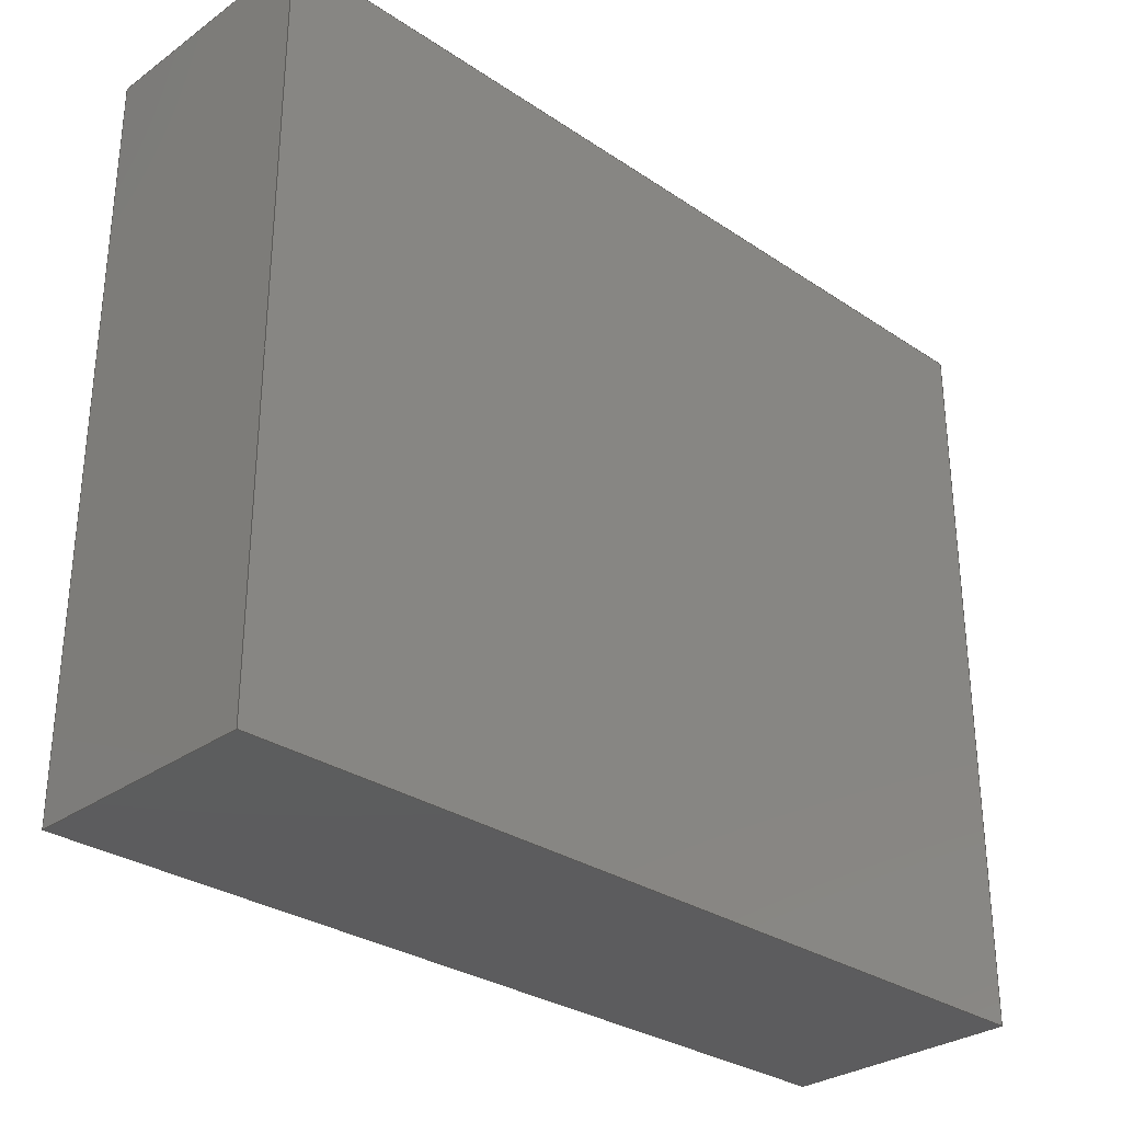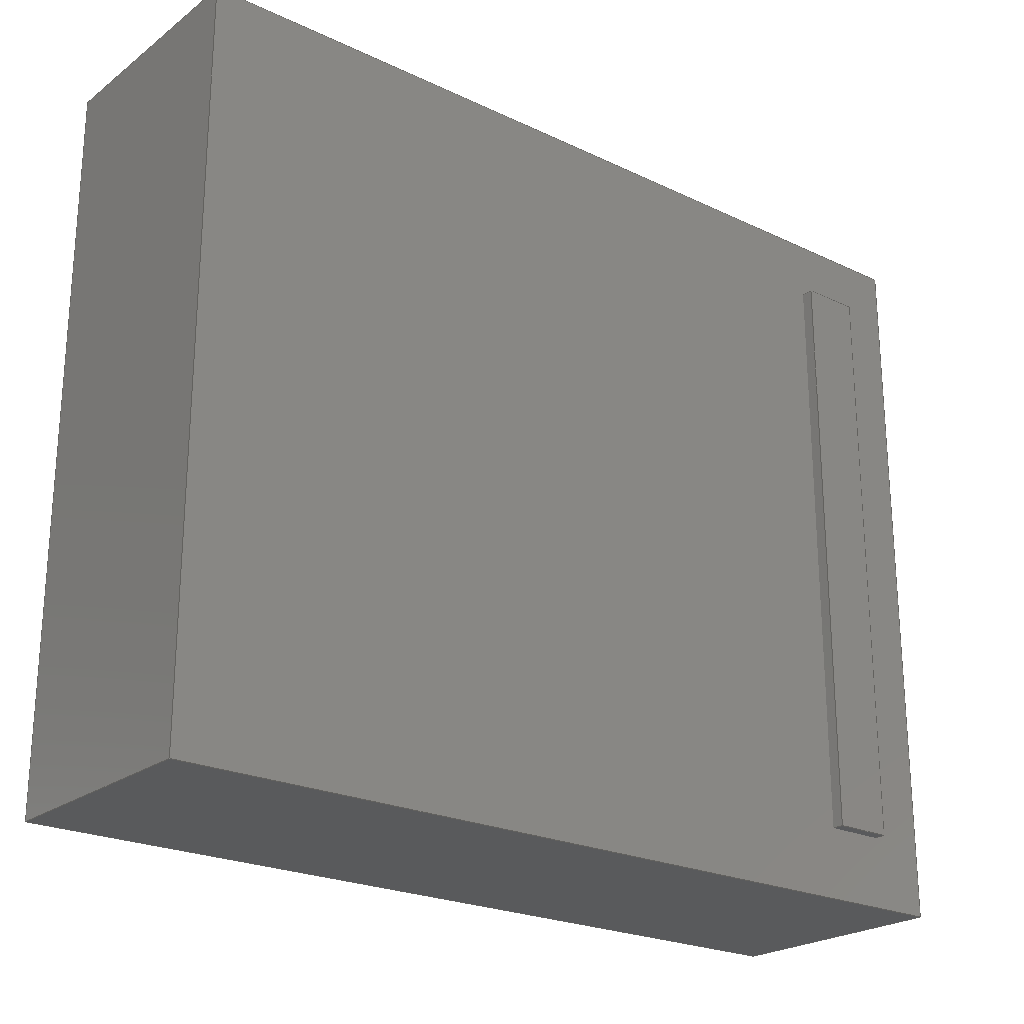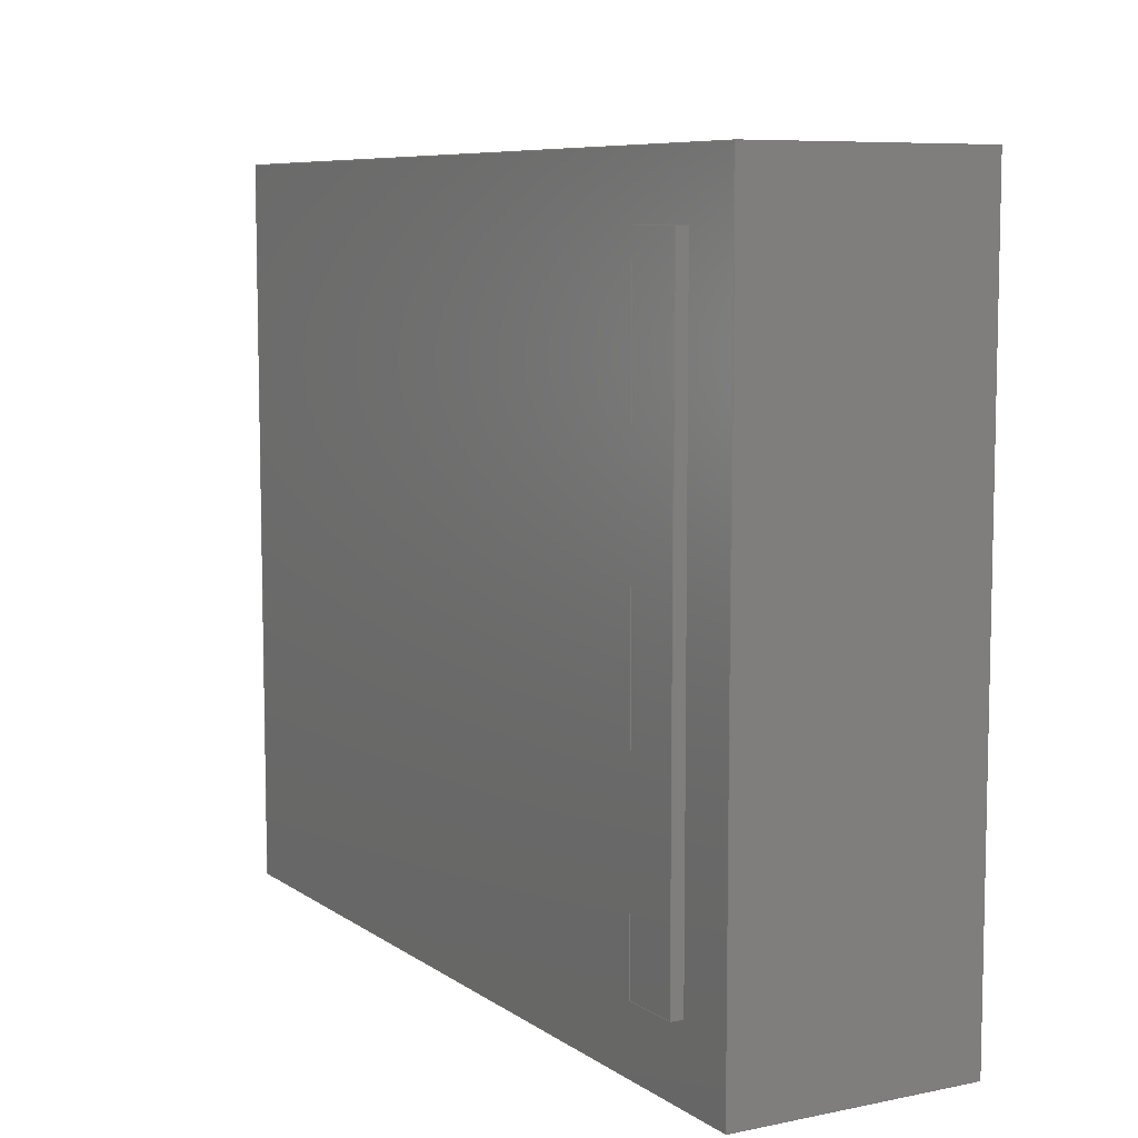
<metadata>
{"format":"step","ext":"step","renderer":"f3d","projection":"perspective","resolution":1024,"background":"white","views":[{"elev":-30.2,"azim":-44.1,"up":"+Z"},{"elev":-23.1,"azim":141.2,"up":"+Z"},{"elev":7.8,"azim":-119.6,"up":"+Z"}]}
</metadata>
<code>
ISO-10303-21;
DATA;
#1=MECHANICAL_DESIGN_GEOMETRIC_PRESENTATION_REPRESENTATION('',(#6,#7),
#317);
#2=SHAPE_REPRESENTATION_RELATIONSHIP('SRR','None',#324,#3);
#3=ADVANCED_BREP_SHAPE_REPRESENTATION('',(#4),#316);
#4=MANIFOLD_SOLID_BREP('\X2\30DC30C730A3\X0\1',#189);
#5=FACE_BOUND('',#29,.T.);
#6=STYLED_ITEM('',(#335),#182);
#7=STYLED_ITEM('',(#334),#4);
#8=FACE_OUTER_BOUND('',#19,.T.);
#9=FACE_OUTER_BOUND('',#20,.T.);
#10=FACE_OUTER_BOUND('',#21,.T.);
#11=FACE_OUTER_BOUND('',#22,.T.);
#12=FACE_OUTER_BOUND('',#23,.T.);
#13=FACE_OUTER_BOUND('',#24,.T.);
#14=FACE_OUTER_BOUND('',#25,.T.);
#15=FACE_OUTER_BOUND('',#26,.T.);
#16=FACE_OUTER_BOUND('',#27,.T.);
#17=FACE_OUTER_BOUND('',#28,.T.);
#18=FACE_OUTER_BOUND('',#30,.T.);
#19=EDGE_LOOP('',(#119,#120,#121,#122));
#20=EDGE_LOOP('',(#123,#124,#125,#126));
#21=EDGE_LOOP('',(#127,#128,#129,#130));
#22=EDGE_LOOP('',(#131,#132,#133,#134));
#23=EDGE_LOOP('',(#135,#136,#137,#138));
#24=EDGE_LOOP('',(#139,#140,#141,#142));
#25=EDGE_LOOP('',(#143,#144,#145,#146));
#26=EDGE_LOOP('',(#147,#148,#149,#150));
#27=EDGE_LOOP('',(#151,#152,#153,#154));
#28=EDGE_LOOP('',(#155,#156,#157,#158));
#29=EDGE_LOOP('',(#159,#160,#161,#162));
#30=EDGE_LOOP('',(#163,#164,#165,#166));
#31=LINE('',#266,#55);
#32=LINE('',#268,#56);
#33=LINE('',#270,#57);
#34=LINE('',#271,#58);
#35=LINE('',#274,#59);
#36=LINE('',#276,#60);
#37=LINE('',#277,#61);
#38=LINE('',#280,#62);
#39=LINE('',#282,#63);
#40=LINE('',#283,#64);
#41=LINE('',#285,#65);
#42=LINE('',#286,#66);
#43=LINE('',#291,#67);
#44=LINE('',#293,#68);
#45=LINE('',#295,#69);
#46=LINE('',#296,#70);
#47=LINE('',#299,#71);
#48=LINE('',#301,#72);
#49=LINE('',#302,#73);
#50=LINE('',#305,#74);
#51=LINE('',#307,#75);
#52=LINE('',#308,#76);
#53=LINE('',#310,#77);
#54=LINE('',#311,#78);
#55=VECTOR('',#218,10);
#56=VECTOR('',#219,10);
#57=VECTOR('',#220,10);
#58=VECTOR('',#221,10);
#59=VECTOR('',#224,10);
#60=VECTOR('',#225,10);
#61=VECTOR('',#226,10);
#62=VECTOR('',#229,10);
#63=VECTOR('',#230,10);
#64=VECTOR('',#231,10);
#65=VECTOR('',#234,10);
#66=VECTOR('',#235,10);
#67=VECTOR('',#240,10);
#68=VECTOR('',#241,10);
#69=VECTOR('',#242,10);
#70=VECTOR('',#243,10);
#71=VECTOR('',#246,10);
#72=VECTOR('',#247,10);
#73=VECTOR('',#248,10);
#74=VECTOR('',#251,10);
#75=VECTOR('',#252,10);
#76=VECTOR('',#253,10);
#77=VECTOR('',#256,10);
#78=VECTOR('',#257,10);
#79=VERTEX_POINT('',#264);
#80=VERTEX_POINT('',#265);
#81=VERTEX_POINT('',#267);
#82=VERTEX_POINT('',#269);
#83=VERTEX_POINT('',#273);
#84=VERTEX_POINT('',#275);
#85=VERTEX_POINT('',#279);
#86=VERTEX_POINT('',#281);
#87=VERTEX_POINT('',#289);
#88=VERTEX_POINT('',#290);
#89=VERTEX_POINT('',#292);
#90=VERTEX_POINT('',#294);
#91=VERTEX_POINT('',#298);
#92=VERTEX_POINT('',#300);
#93=VERTEX_POINT('',#304);
#94=VERTEX_POINT('',#306);
#95=EDGE_CURVE('',#79,#80,#31,.T.);
#96=EDGE_CURVE('',#79,#81,#32,.T.);
#97=EDGE_CURVE('',#82,#81,#33,.T.);
#98=EDGE_CURVE('',#80,#82,#34,.T.);
#99=EDGE_CURVE('',#80,#83,#35,.T.);
#100=EDGE_CURVE('',#84,#82,#36,.T.);
#101=EDGE_CURVE('',#83,#84,#37,.T.);
#102=EDGE_CURVE('',#83,#85,#38,.T.);
#103=EDGE_CURVE('',#86,#84,#39,.T.);
#104=EDGE_CURVE('',#85,#86,#40,.T.);
#105=EDGE_CURVE('',#85,#79,#41,.T.);
#106=EDGE_CURVE('',#81,#86,#42,.T.);
#107=EDGE_CURVE('',#87,#88,#43,.T.);
#108=EDGE_CURVE('',#88,#89,#44,.T.);
#109=EDGE_CURVE('',#90,#89,#45,.T.);
#110=EDGE_CURVE('',#87,#90,#46,.T.);
#111=EDGE_CURVE('',#91,#87,#47,.T.);
#112=EDGE_CURVE('',#92,#90,#48,.T.);
#113=EDGE_CURVE('',#91,#92,#49,.T.);
#114=EDGE_CURVE('',#93,#91,#50,.T.);
#115=EDGE_CURVE('',#94,#92,#51,.T.);
#116=EDGE_CURVE('',#93,#94,#52,.T.);
#117=EDGE_CURVE('',#88,#93,#53,.T.);
#118=EDGE_CURVE('',#89,#94,#54,.T.);
#119=ORIENTED_EDGE('',*,*,#95,.F.);
#120=ORIENTED_EDGE('',*,*,#96,.T.);
#121=ORIENTED_EDGE('',*,*,#97,.F.);
#122=ORIENTED_EDGE('',*,*,#98,.F.);
#123=ORIENTED_EDGE('',*,*,#99,.F.);
#124=ORIENTED_EDGE('',*,*,#98,.T.);
#125=ORIENTED_EDGE('',*,*,#100,.F.);
#126=ORIENTED_EDGE('',*,*,#101,.F.);
#127=ORIENTED_EDGE('',*,*,#102,.F.);
#128=ORIENTED_EDGE('',*,*,#101,.T.);
#129=ORIENTED_EDGE('',*,*,#103,.F.);
#130=ORIENTED_EDGE('',*,*,#104,.F.);
#131=ORIENTED_EDGE('',*,*,#105,.F.);
#132=ORIENTED_EDGE('',*,*,#104,.T.);
#133=ORIENTED_EDGE('',*,*,#106,.F.);
#134=ORIENTED_EDGE('',*,*,#96,.F.);
#135=ORIENTED_EDGE('',*,*,#106,.T.);
#136=ORIENTED_EDGE('',*,*,#103,.T.);
#137=ORIENTED_EDGE('',*,*,#100,.T.);
#138=ORIENTED_EDGE('',*,*,#97,.T.);
#139=ORIENTED_EDGE('',*,*,#107,.T.);
#140=ORIENTED_EDGE('',*,*,#108,.T.);
#141=ORIENTED_EDGE('',*,*,#109,.F.);
#142=ORIENTED_EDGE('',*,*,#110,.F.);
#143=ORIENTED_EDGE('',*,*,#111,.T.);
#144=ORIENTED_EDGE('',*,*,#110,.T.);
#145=ORIENTED_EDGE('',*,*,#112,.F.);
#146=ORIENTED_EDGE('',*,*,#113,.F.);
#147=ORIENTED_EDGE('',*,*,#114,.T.);
#148=ORIENTED_EDGE('',*,*,#113,.T.);
#149=ORIENTED_EDGE('',*,*,#115,.F.);
#150=ORIENTED_EDGE('',*,*,#116,.F.);
#151=ORIENTED_EDGE('',*,*,#117,.T.);
#152=ORIENTED_EDGE('',*,*,#116,.T.);
#153=ORIENTED_EDGE('',*,*,#118,.F.);
#154=ORIENTED_EDGE('',*,*,#108,.F.);
#155=ORIENTED_EDGE('',*,*,#118,.T.);
#156=ORIENTED_EDGE('',*,*,#115,.T.);
#157=ORIENTED_EDGE('',*,*,#112,.T.);
#158=ORIENTED_EDGE('',*,*,#109,.T.);
#159=ORIENTED_EDGE('',*,*,#95,.T.);
#160=ORIENTED_EDGE('',*,*,#99,.T.);
#161=ORIENTED_EDGE('',*,*,#102,.T.);
#162=ORIENTED_EDGE('',*,*,#105,.T.);
#163=ORIENTED_EDGE('',*,*,#117,.F.);
#164=ORIENTED_EDGE('',*,*,#107,.F.);
#165=ORIENTED_EDGE('',*,*,#111,.F.);
#166=ORIENTED_EDGE('',*,*,#114,.F.);
#167=PLANE('',#203);
#168=PLANE('',#204);
#169=PLANE('',#205);
#170=PLANE('',#206);
#171=PLANE('',#207);
#172=PLANE('',#208);
#173=PLANE('',#209);
#174=PLANE('',#210);
#175=PLANE('',#211);
#176=PLANE('',#212);
#177=PLANE('',#213);
#178=ADVANCED_FACE('',(#8),#167,.T.);
#179=ADVANCED_FACE('',(#9),#168,.T.);
#180=ADVANCED_FACE('',(#10),#169,.T.);
#181=ADVANCED_FACE('',(#11),#170,.T.);
#182=ADVANCED_FACE('',(#12),#171,.T.);
#183=ADVANCED_FACE('',(#13),#172,.T.);
#184=ADVANCED_FACE('',(#14),#173,.T.);
#185=ADVANCED_FACE('',(#15),#174,.T.);
#186=ADVANCED_FACE('',(#16),#175,.T.);
#187=ADVANCED_FACE('',(#17,#5),#176,.T.);
#188=ADVANCED_FACE('',(#18),#177,.F.);
#189=CLOSED_SHELL('',(#178,#179,#180,#181,#182,#183,#184,#185,#186,#187,
#188));
#190=DERIVED_UNIT_ELEMENT(#192,1);
#191=DERIVED_UNIT_ELEMENT(#319,-3);
#192=(
MASS_UNIT()
NAMED_UNIT(*)
SI_UNIT(.KILO.,.GRAM.)
);
#193=DERIVED_UNIT((#190,#191));
#194=MEASURE_REPRESENTATION_ITEM('density measure',
POSITIVE_RATIO_MEASURE(7850),#193);
#195=PROPERTY_DEFINITION_REPRESENTATION(#200,#197);
#196=PROPERTY_DEFINITION_REPRESENTATION(#201,#198);
#197=REPRESENTATION('material name',(#199),#316);
#198=REPRESENTATION('density',(#194),#316);
#199=DESCRIPTIVE_REPRESENTATION_ITEM('\X2\92FC\X0\','\X2\92FC\X0\');
#200=PROPERTY_DEFINITION('material property','material name',#326);
#201=PROPERTY_DEFINITION('material property','density of part',#326);
#202=AXIS2_PLACEMENT_3D('',#262,#214,#215);
#203=AXIS2_PLACEMENT_3D('',#263,#216,#217);
#204=AXIS2_PLACEMENT_3D('',#272,#222,#223);
#205=AXIS2_PLACEMENT_3D('',#278,#227,#228);
#206=AXIS2_PLACEMENT_3D('',#284,#232,#233);
#207=AXIS2_PLACEMENT_3D('',#287,#236,#237);
#208=AXIS2_PLACEMENT_3D('',#288,#238,#239);
#209=AXIS2_PLACEMENT_3D('',#297,#244,#245);
#210=AXIS2_PLACEMENT_3D('',#303,#249,#250);
#211=AXIS2_PLACEMENT_3D('',#309,#254,#255);
#212=AXIS2_PLACEMENT_3D('',#312,#258,#259);
#213=AXIS2_PLACEMENT_3D('',#313,#260,#261);
#214=DIRECTION('axis',(0,0,1));
#215=DIRECTION('refdir',(1,0,0));
#216=DIRECTION('center_axis',(-1,0,0));
#217=DIRECTION('ref_axis',(0,0,1));
#218=DIRECTION('',(0,0,-1));
#219=DIRECTION('',(0,1,0));
#220=DIRECTION('',(0,0,1));
#221=DIRECTION('',(0,1,0));
#222=DIRECTION('center_axis',(0,0,-1));
#223=DIRECTION('ref_axis',(-1,0,0));
#224=DIRECTION('',(1,0,0));
#225=DIRECTION('',(-1,0,0));
#226=DIRECTION('',(0,1,0));
#227=DIRECTION('center_axis',(1,0,0));
#228=DIRECTION('ref_axis',(0,0,-1));
#229=DIRECTION('',(0,0,1));
#230=DIRECTION('',(0,0,-1));
#231=DIRECTION('',(0,1,0));
#232=DIRECTION('center_axis',(0,0,1));
#233=DIRECTION('ref_axis',(1,0,0));
#234=DIRECTION('',(-1,0,0));
#235=DIRECTION('',(1,0,0));
#236=DIRECTION('center_axis',(0,1,0));
#237=DIRECTION('ref_axis',(0,0,1));
#238=DIRECTION('center_axis',(0,0,-1));
#239=DIRECTION('ref_axis',(-1,0,0));
#240=DIRECTION('',(-1,0,0));
#241=DIRECTION('',(0,1,0));
#242=DIRECTION('',(-1,0,0));
#243=DIRECTION('',(0,1,0));
#244=DIRECTION('center_axis',(1,0,0));
#245=DIRECTION('ref_axis',(0,0,-1));
#246=DIRECTION('',(0,0,-1));
#247=DIRECTION('',(0,0,-1));
#248=DIRECTION('',(0,1,0));
#249=DIRECTION('center_axis',(0,0,1));
#250=DIRECTION('ref_axis',(1,0,0));
#251=DIRECTION('',(1,0,0));
#252=DIRECTION('',(1,0,0));
#253=DIRECTION('',(0,1,0));
#254=DIRECTION('center_axis',(-1,0,0));
#255=DIRECTION('ref_axis',(0,0,1));
#256=DIRECTION('',(0,0,1));
#257=DIRECTION('',(0,0,1));
#258=DIRECTION('center_axis',(0,1,0));
#259=DIRECTION('ref_axis',(0,0,1));
#260=DIRECTION('center_axis',(0,1,0));
#261=DIRECTION('ref_axis',(1,0,0));
#262=CARTESIAN_POINT('',(0,0,0));
#263=CARTESIAN_POINT('Origin',(0.5,2,-5.5));
#264=CARTESIAN_POINT('',(0.5,2,-0.5));
#265=CARTESIAN_POINT('',(0.5,2,-5.5));
#266=CARTESIAN_POINT('',(0.5,2,-4.275));
#267=CARTESIAN_POINT('',(0.5,2.1,-0.5));
#268=CARTESIAN_POINT('',(0.5,2,-0.5));
#269=CARTESIAN_POINT('',(0.5,2.1,-5.5));
#270=CARTESIAN_POINT('',(0.5,2.1,-0.5));
#271=CARTESIAN_POINT('',(0.5,2,-5.5));
#272=CARTESIAN_POINT('Origin',(1,2,-5.5));
#273=CARTESIAN_POINT('',(1,2,-5.5));
#274=CARTESIAN_POINT('',(2.325,2,-5.5));
#275=CARTESIAN_POINT('',(1,2.1,-5.5));
#276=CARTESIAN_POINT('',(0.5,2.1,-5.5));
#277=CARTESIAN_POINT('',(1,2,-5.5));
#278=CARTESIAN_POINT('Origin',(1,2,-0.5));
#279=CARTESIAN_POINT('',(1,2,-0.5));
#280=CARTESIAN_POINT('',(1,2,-1.775));
#281=CARTESIAN_POINT('',(1,2.1,-0.5));
#282=CARTESIAN_POINT('',(1,2.1,-5.5));
#283=CARTESIAN_POINT('',(1,2,-0.5));
#284=CARTESIAN_POINT('Origin',(0.5,2,-0.5));
#285=CARTESIAN_POINT('',(2.075,2,-0.5));
#286=CARTESIAN_POINT('',(1,2.1,-0.5));
#287=CARTESIAN_POINT('Origin',(0.75,2.1,-3));
#288=CARTESIAN_POINT('Origin',(7.3,0,-6.1));
#289=CARTESIAN_POINT('',(7.3,0,-6.1));
#290=CARTESIAN_POINT('',(0,0,-6.1));
#291=CARTESIAN_POINT('',(7.3,0,-6.1));
#292=CARTESIAN_POINT('',(0,2,-6.1));
#293=CARTESIAN_POINT('',(0,0,-6.1));
#294=CARTESIAN_POINT('',(7.3,2,-6.1));
#295=CARTESIAN_POINT('',(7.3,2,-6.1));
#296=CARTESIAN_POINT('',(7.3,0,-6.1));
#297=CARTESIAN_POINT('Origin',(7.3,0,0));
#298=CARTESIAN_POINT('',(7.3,0,0));
#299=CARTESIAN_POINT('',(7.3,0,0));
#300=CARTESIAN_POINT('',(7.3,2,0));
#301=CARTESIAN_POINT('',(7.3,2,0));
#302=CARTESIAN_POINT('',(7.3,0,0));
#303=CARTESIAN_POINT('Origin',(0,0,0));
#304=CARTESIAN_POINT('',(0,0,0));
#305=CARTESIAN_POINT('',(0,0,0));
#306=CARTESIAN_POINT('',(0,2,0));
#307=CARTESIAN_POINT('',(0,2,0));
#308=CARTESIAN_POINT('',(0,0,0));
#309=CARTESIAN_POINT('Origin',(0,0,-6.1));
#310=CARTESIAN_POINT('',(0,0,-6.1));
#311=CARTESIAN_POINT('',(0,2,-6.1));
#312=CARTESIAN_POINT('Origin',(3.65,2,-3.05));
#313=CARTESIAN_POINT('Origin',(3.65,0,-3.05));
#314=UNCERTAINTY_MEASURE_WITH_UNIT(LENGTH_MEASURE(0.01),#318,
'DISTANCE_ACCURACY_VALUE',
'Maximum model space distance between geometric entities at asserted c
onnectivities');
#315=UNCERTAINTY_MEASURE_WITH_UNIT(LENGTH_MEASURE(0.01),#318,
'DISTANCE_ACCURACY_VALUE',
'Maximum model space distance between geometric entities at asserted c
onnectivities');
#316=(
GEOMETRIC_REPRESENTATION_CONTEXT(3)
GLOBAL_UNCERTAINTY_ASSIGNED_CONTEXT((#314))
GLOBAL_UNIT_ASSIGNED_CONTEXT((#318,#320,#321))
REPRESENTATION_CONTEXT('','3D')
);
#317=(
GEOMETRIC_REPRESENTATION_CONTEXT(3)
GLOBAL_UNCERTAINTY_ASSIGNED_CONTEXT((#315))
GLOBAL_UNIT_ASSIGNED_CONTEXT((#318,#320,#321))
REPRESENTATION_CONTEXT('','3D')
);
#318=(
LENGTH_UNIT()
NAMED_UNIT(*)
SI_UNIT(.MILLI.,.METRE.)
);
#319=(
LENGTH_UNIT()
NAMED_UNIT(*)
SI_UNIT($,.METRE.)
);
#320=(
NAMED_UNIT(*)
PLANE_ANGLE_UNIT()
SI_UNIT($,.RADIAN.)
);
#321=(
NAMED_UNIT(*)
SI_UNIT($,.STERADIAN.)
SOLID_ANGLE_UNIT()
);
#322=SHAPE_DEFINITION_REPRESENTATION(#323,#324);
#323=PRODUCT_DEFINITION_SHAPE('',$,#326);
#324=SHAPE_REPRESENTATION('',(#202),#316);
#325=PRODUCT_DEFINITION_CONTEXT('part definition',#330,'design');
#326=PRODUCT_DEFINITION('TCN4227M025R0100E','TCN4227M025R0100E v1',#327,
#325);
#327=PRODUCT_DEFINITION_FORMATION('',$,#332);
#328=PRODUCT_RELATED_PRODUCT_CATEGORY('TCN4227M025R0100E v1',
'TCN4227M025R0100E v1',(#332));
#329=APPLICATION_PROTOCOL_DEFINITION('international standard',
'automotive_design',2009,#330);
#330=APPLICATION_CONTEXT(
'Core Data for Automotive Mechanical Design Process');
#331=PRODUCT_CONTEXT('part definition',#330,'mechanical');
#332=PRODUCT('TCN4227M025R0100E','TCN4227M025R0100E v1',$,(#331));
#333=PRESENTATION_STYLE_ASSIGNMENT((#336));
#334=PRESENTATION_STYLE_ASSIGNMENT((#337));
#335=PRESENTATION_STYLE_ASSIGNMENT((#338));
#336=SURFACE_STYLE_USAGE(.BOTH.,#339);
#337=SURFACE_STYLE_USAGE(.BOTH.,#340);
#338=SURFACE_STYLE_USAGE(.BOTH.,#341);
#339=SURFACE_SIDE_STYLE('',(#342));
#340=SURFACE_SIDE_STYLE('',(#343));
#341=SURFACE_SIDE_STYLE('',(#344));
#342=SURFACE_STYLE_FILL_AREA(#345);
#343=SURFACE_STYLE_FILL_AREA(#346);
#344=SURFACE_STYLE_FILL_AREA(#347);
#345=FILL_AREA_STYLE('\X2\92FC\X0\ - \X2\30B530C630F3\X0\',(#348));
#346=FILL_AREA_STYLE('\X2\30D130A630C030FC\X0\ \X2\30B330FC30C8\X0\(\X2\30C030FC30AF\X0\ 
\X2\30B030EC30FC\X0\)',(#349));
#347=FILL_AREA_STYLE('\X2\30D130A630C030FC\X0\ \X2\30B330FC30C8\X0\(\X2\767D\X0\)',
(#350));
#348=FILL_AREA_STYLE_COLOUR('\X2\92FC\X0\ - \X2\30B530C630F3\X0\',#351);
#349=FILL_AREA_STYLE_COLOUR(
'\X2\30D130A630C030FC\X0\ \X2\30B330FC30C8\X0\(\X2\30C030FC30AF\X0\ \X2\30B030EC30FC\X0\)',
#352);
#350=FILL_AREA_STYLE_COLOUR('\X2\30D130A630C030FC\X0\ \X2\30B330FC30C8\X0\(
\X2\767D\X0\)',#353);
#351=COLOUR_RGB('\X2\92FC\X0\ - \X2\30B530C630F3\X0\',0.6275,
0.6275,0.6275);
#352=COLOUR_RGB('\X2\30D130A630C030FC\X0\ \X2\30B330FC30C8\X0\(\X2\30C030FC30AF\X0\ 
\X2\30B030EC30FC\X0\)',0.349,0.349,0.349);
#353=COLOUR_RGB('\X2\30D130A630C030FC\X0\ \X2\30B330FC30C8\X0\(\X2\767D\X0\)',
0.9647,0.9647,0.9529);
ENDSEC;
END-ISO-10303-21;

</code>
